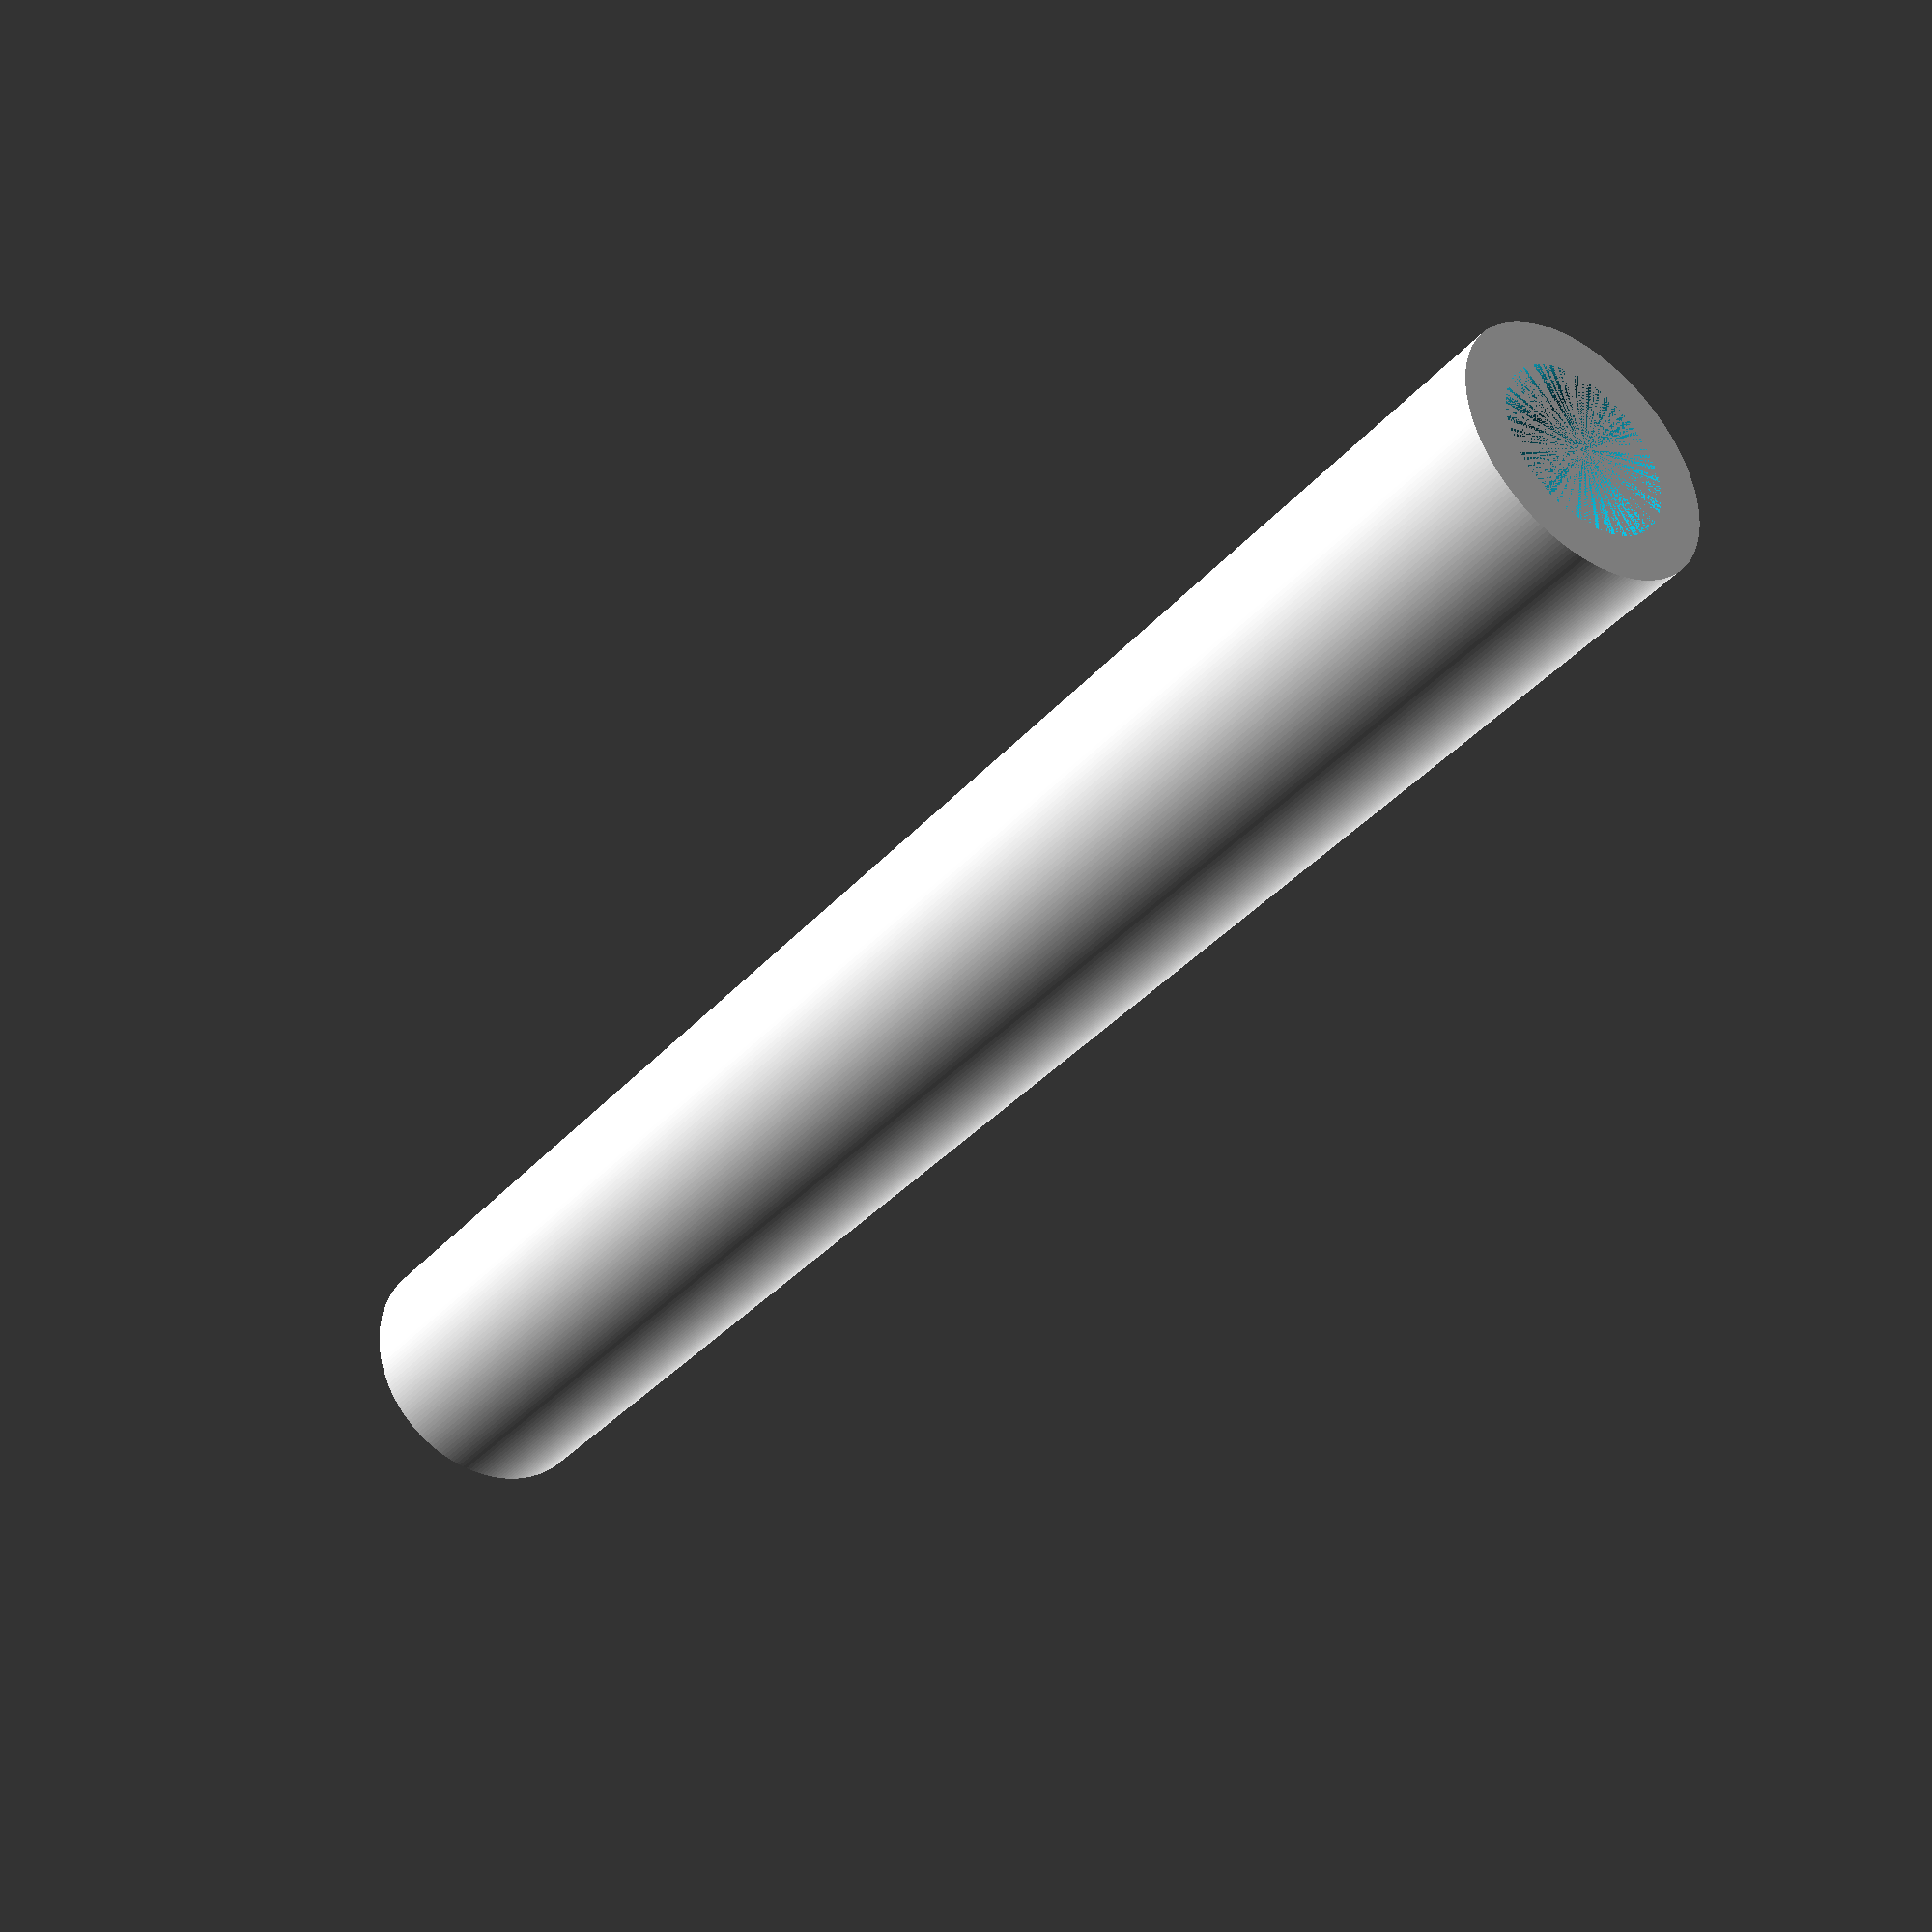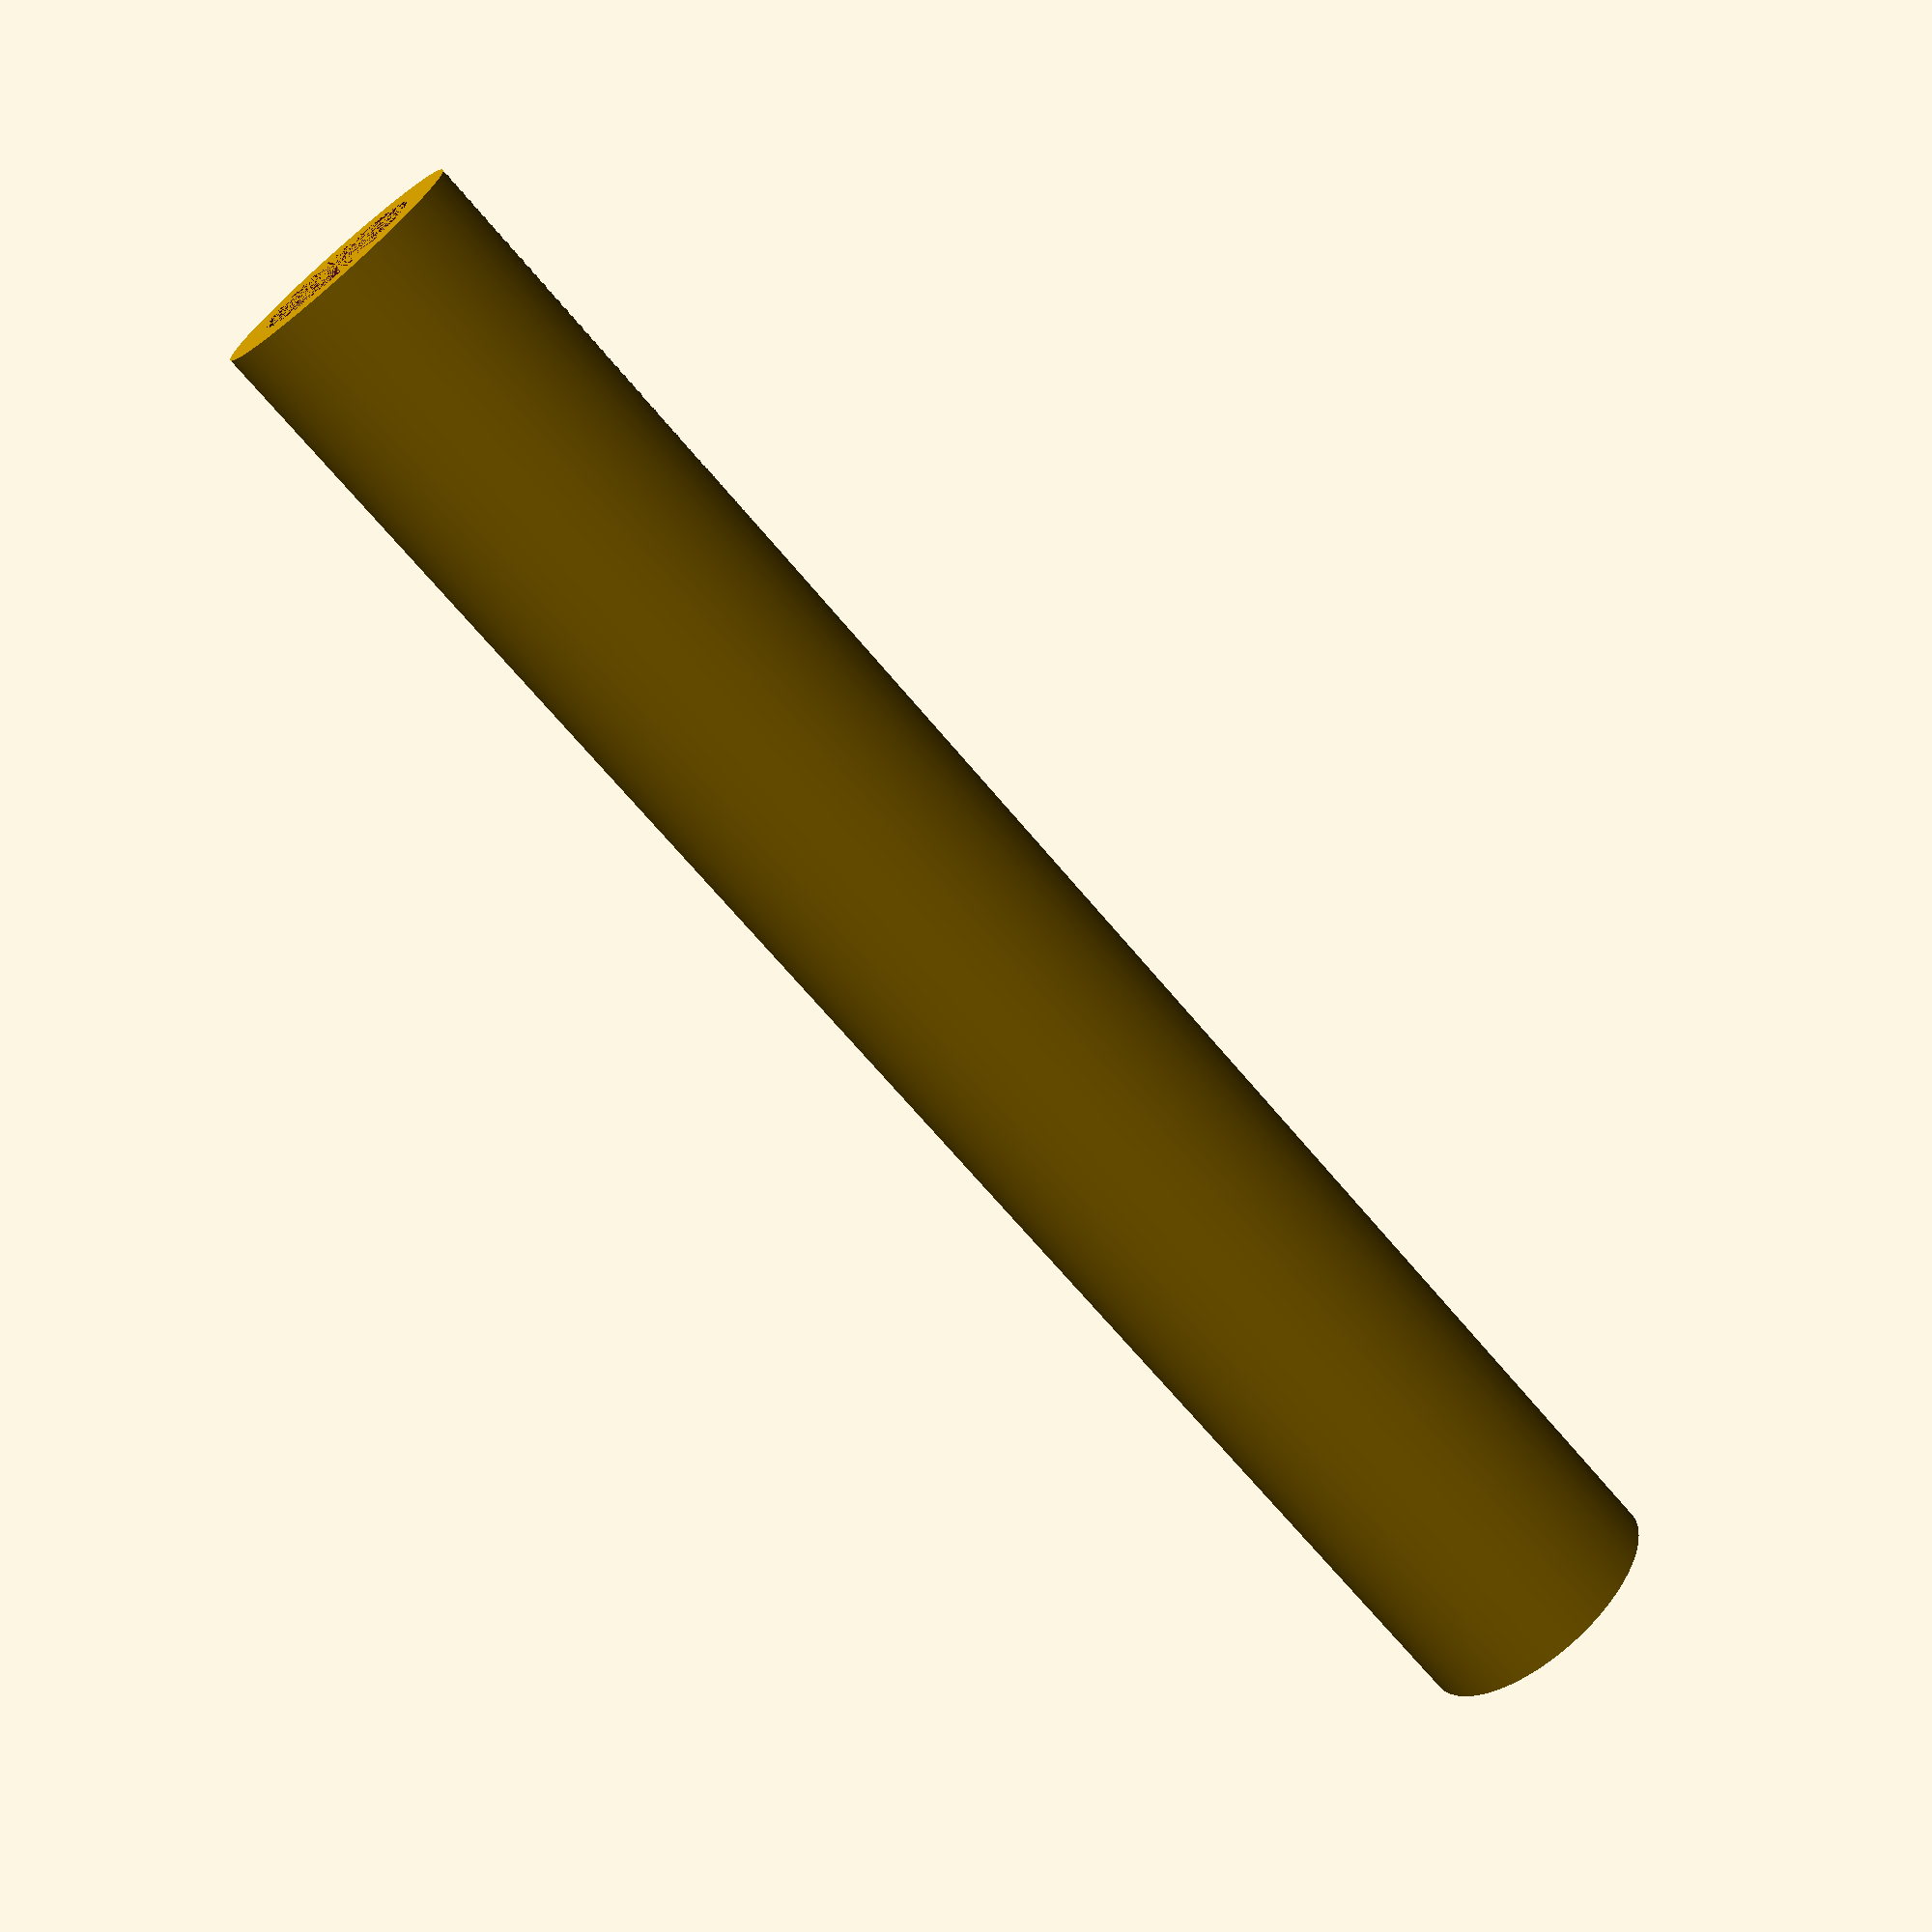
<openscad>


translate(v = [16.4106168133, 0, 0]) {
	difference() {
		cylinder($fn = 200, h = 50.7999725680, r = 3.7106236713);
		cylinder($fn = 200, h = 50.7999725680, r = 2.4606236713);
	}
}
</openscad>
<views>
elev=216.9 azim=346.0 roll=215.7 proj=p view=solid
elev=69.7 azim=254.2 roll=40.1 proj=p view=wireframe
</views>
